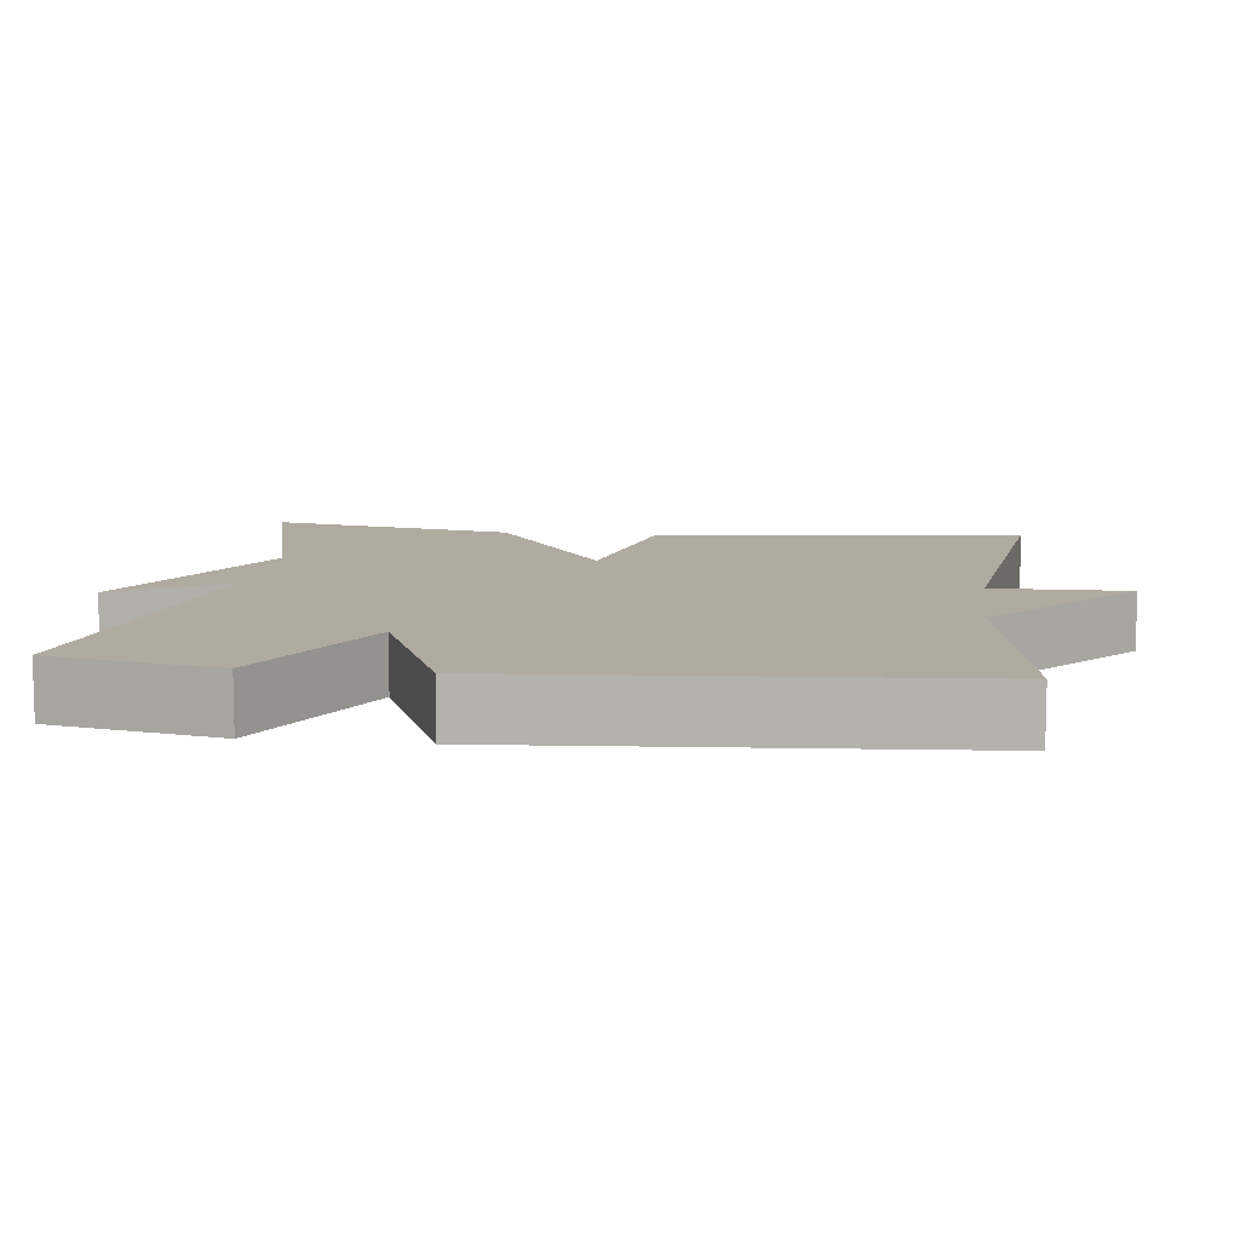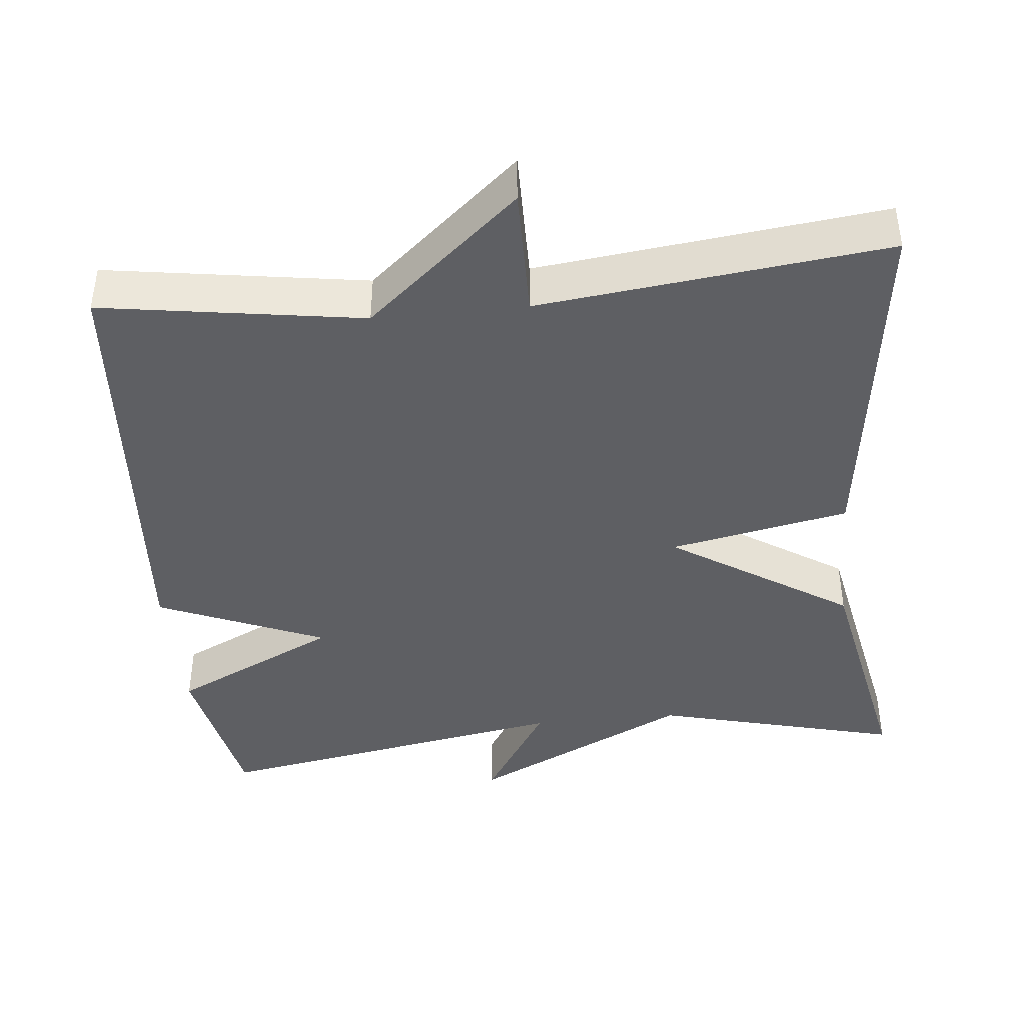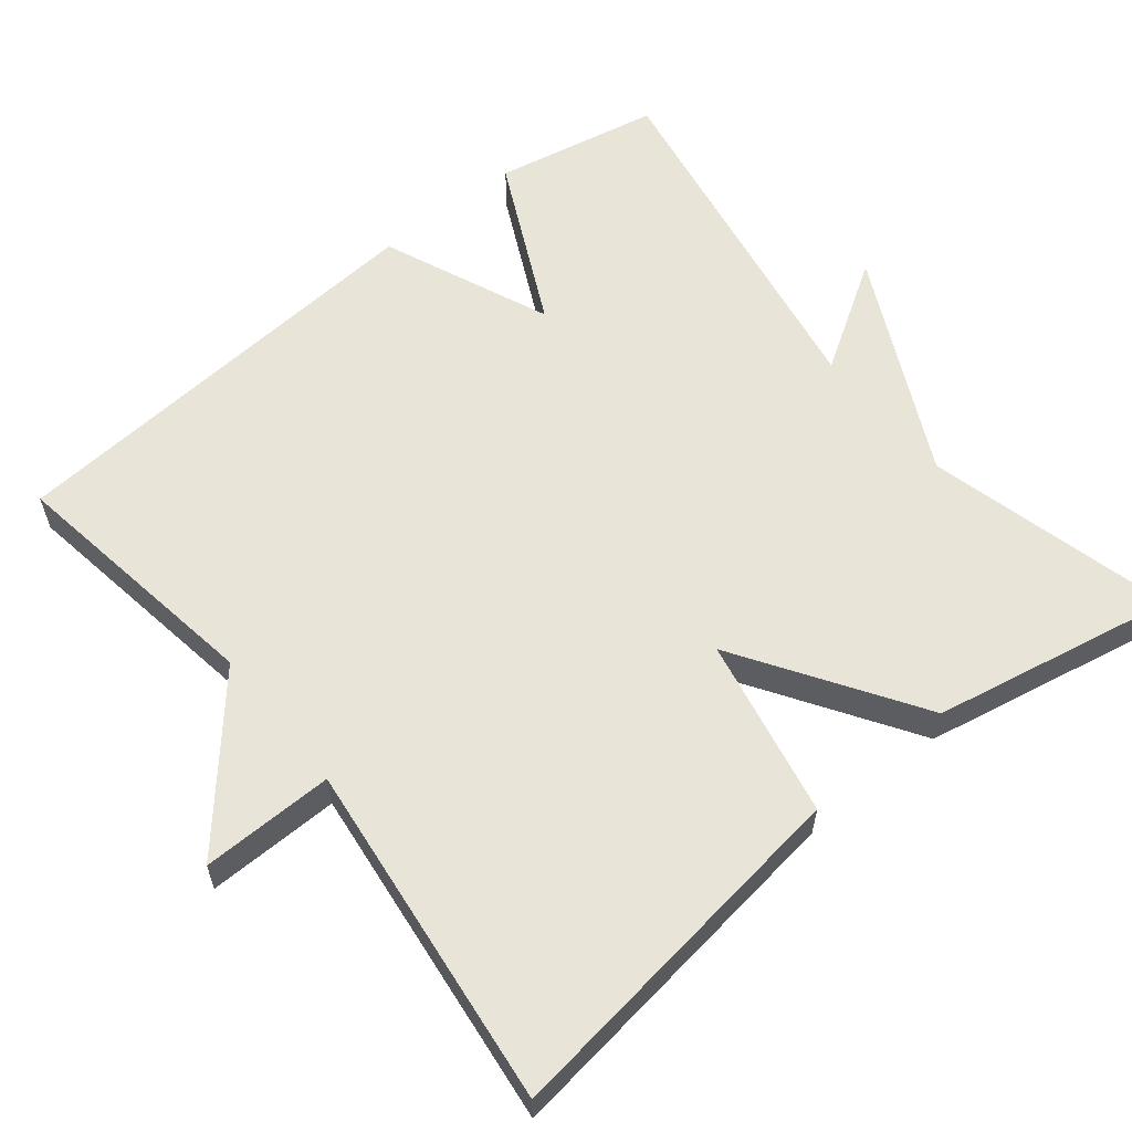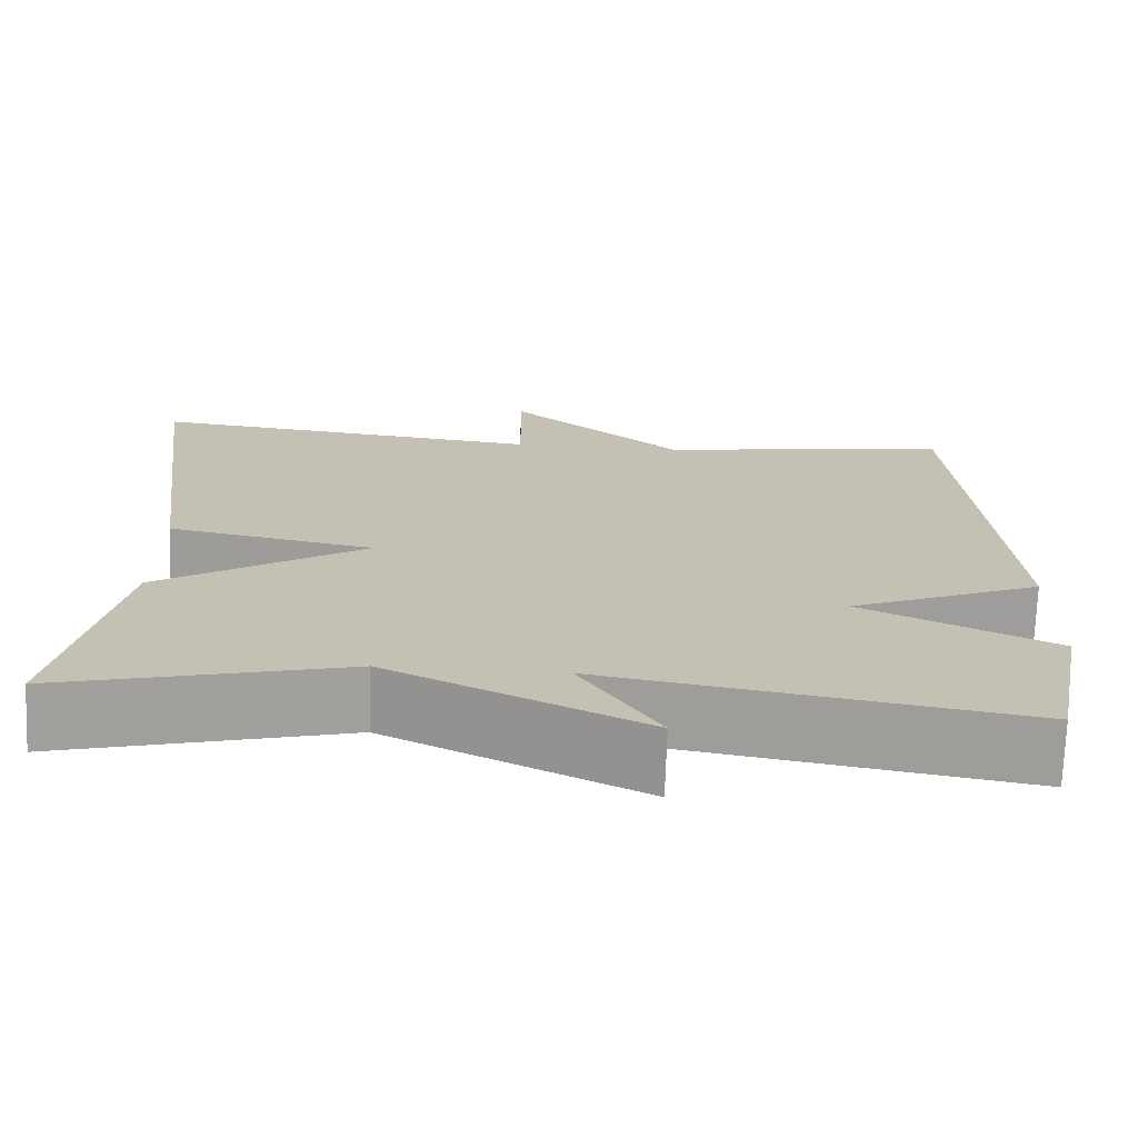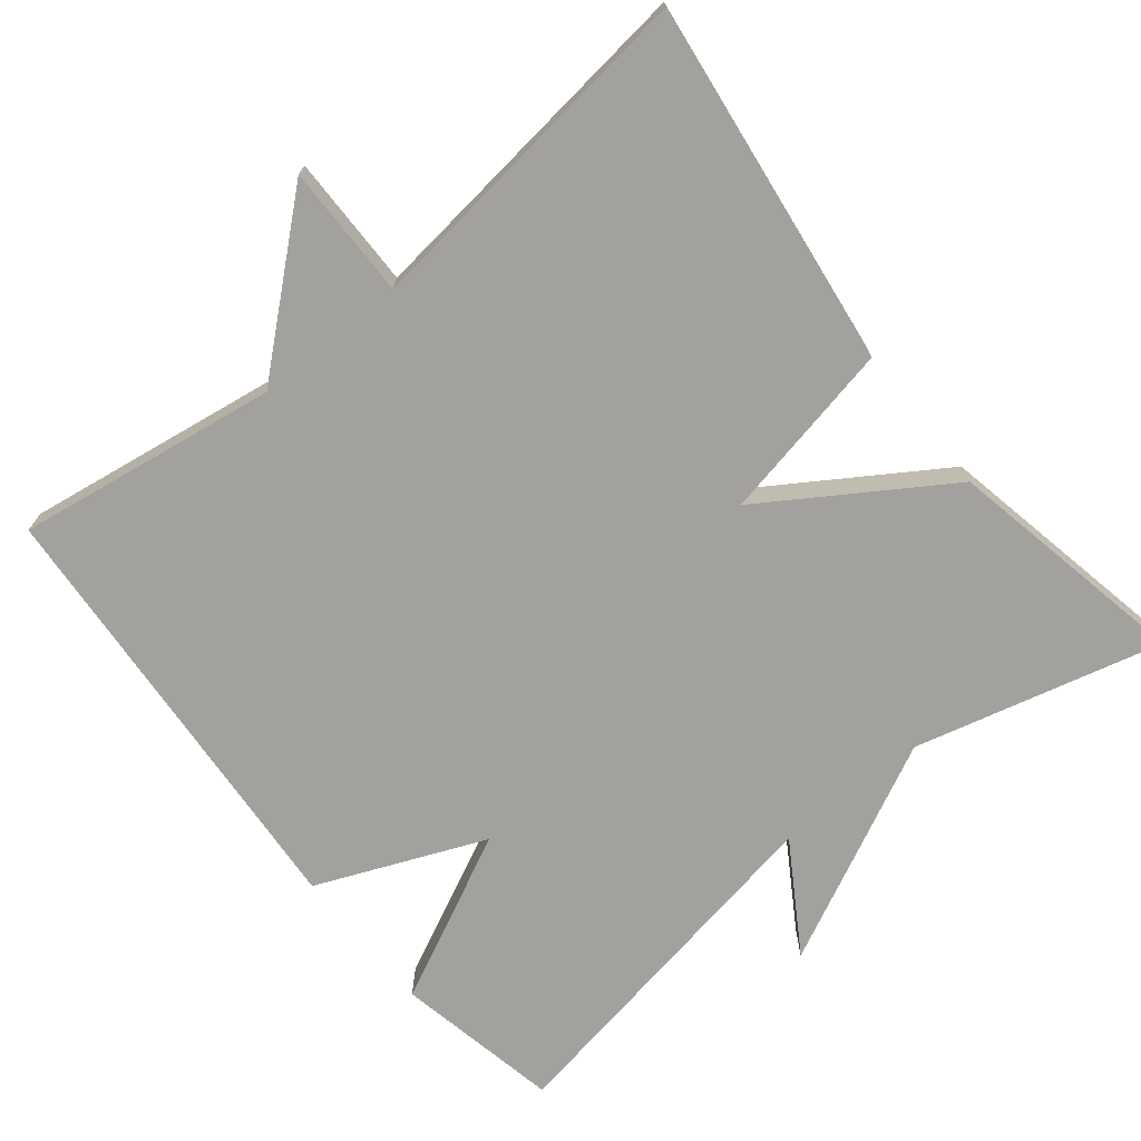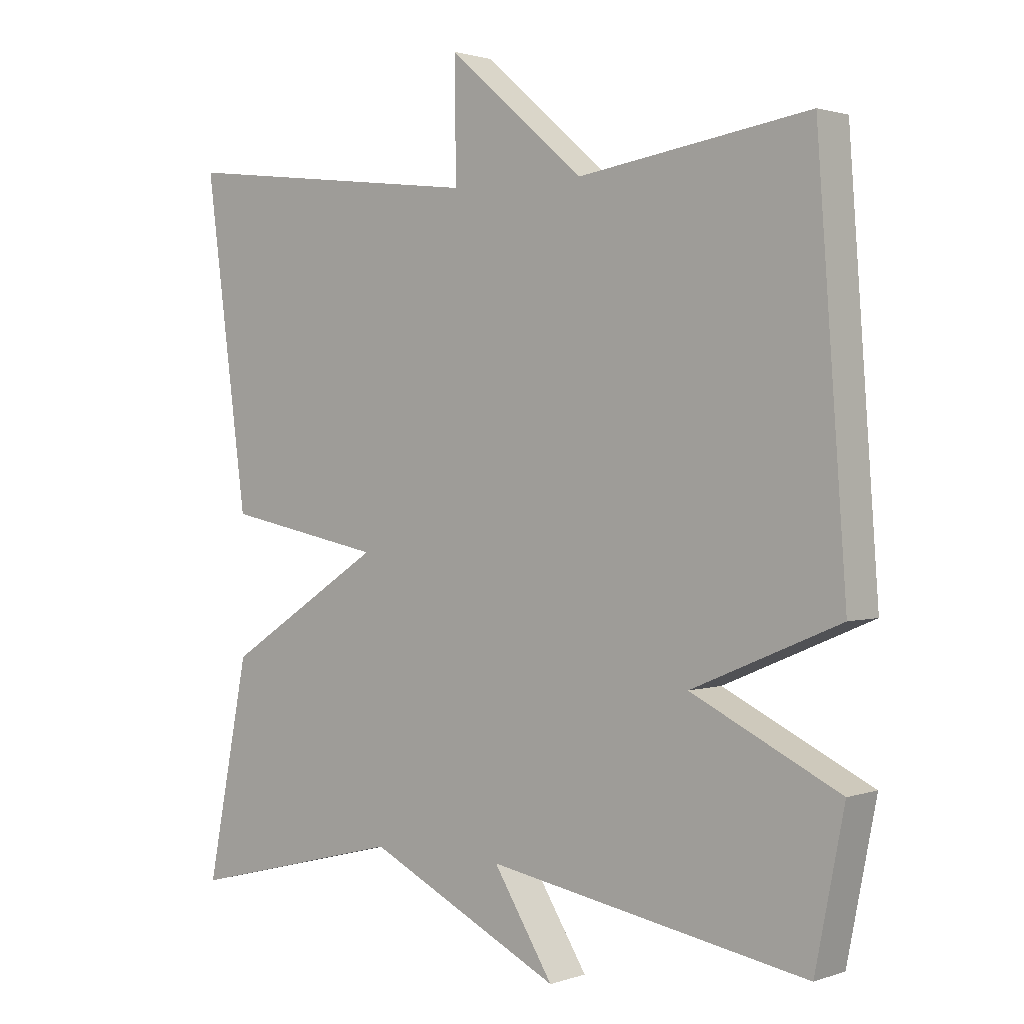
<metadata>
{"format":"obj","ext":"obj","renderer":"f3d","projection":"perspective","resolution":1024,"background":"white","views":[{"elev":9.8,"azim":-82.9,"up":"+Y"},{"elev":-42.0,"azim":5.8,"up":"+Y"},{"elev":60.0,"azim":51.1,"up":"+Y"},{"elev":-72.3,"azim":177.9,"up":"+Z"},{"elev":-72.1,"azim":39.0,"up":"+Y"},{"elev":1.6,"azim":-140.4,"up":"+Z"}]}
</metadata>
<code>
v 0.5 0.07 0.5
v 0.437 0.07 0.021
v 0.201 0.07 -0.026
v 0.437 0.07 -0.179
v 0.5 0.07 -0.5
v 0.176 0.07 -0.417
v -0.113 0.07 -0.559
v -0.024 0.07 -0.417
v -0.5 0.07 -0.5
v -0.543 0.07 -0.283
v -0.323 0.07 -0.176
v -0.543 0.07 -0.083
v -0.5 0.07 0.5
v -0.157 0.07 0.447
v 0.045 0.07 0.621
v 0.043 0.07 0.447
v 0.5 0 0.5
v 0.437 0 0.021
v 0.201 0 -0.026
v 0.437 0 -0.179
v 0.5 0 -0.5
v 0.176 0 -0.417
v -0.113 0 -0.559
v -0.024 0 -0.417
v -0.5 0 -0.5
v -0.543 0 -0.283
v -0.323 0 -0.176
v -0.543 0 -0.083
v -0.5 0 0.5
v -0.157 0 0.447
v 0.045 0 0.621
v 0.043 0 0.447
f 14 15 16
f 11 12 13 14
f 11 14 16
f 8 9 10 11
f 8 11 16 1
f 6 7 8
f 3 4 5 6
f 3 6 8
f 1 2 3
f 1 3 8
f 32 31 30
f 30 29 28 27
f 32 30 27
f 27 26 25 24
f 17 32 27 24
f 24 23 22
f 22 21 20 19
f 24 22 19
f 19 18 17
f 24 19 17
f 1 17 18 2
f 2 18 19 3
f 3 19 20 4
f 4 20 21 5
f 5 21 22 6
f 6 22 23 7
f 7 23 24 8
f 8 24 25 9
f 9 25 26 10
f 10 26 27 11
f 11 27 28 12
f 12 28 29 13
f 13 29 30 14
f 14 30 31 15
f 15 31 32 16
f 16 32 17 1

</code>
